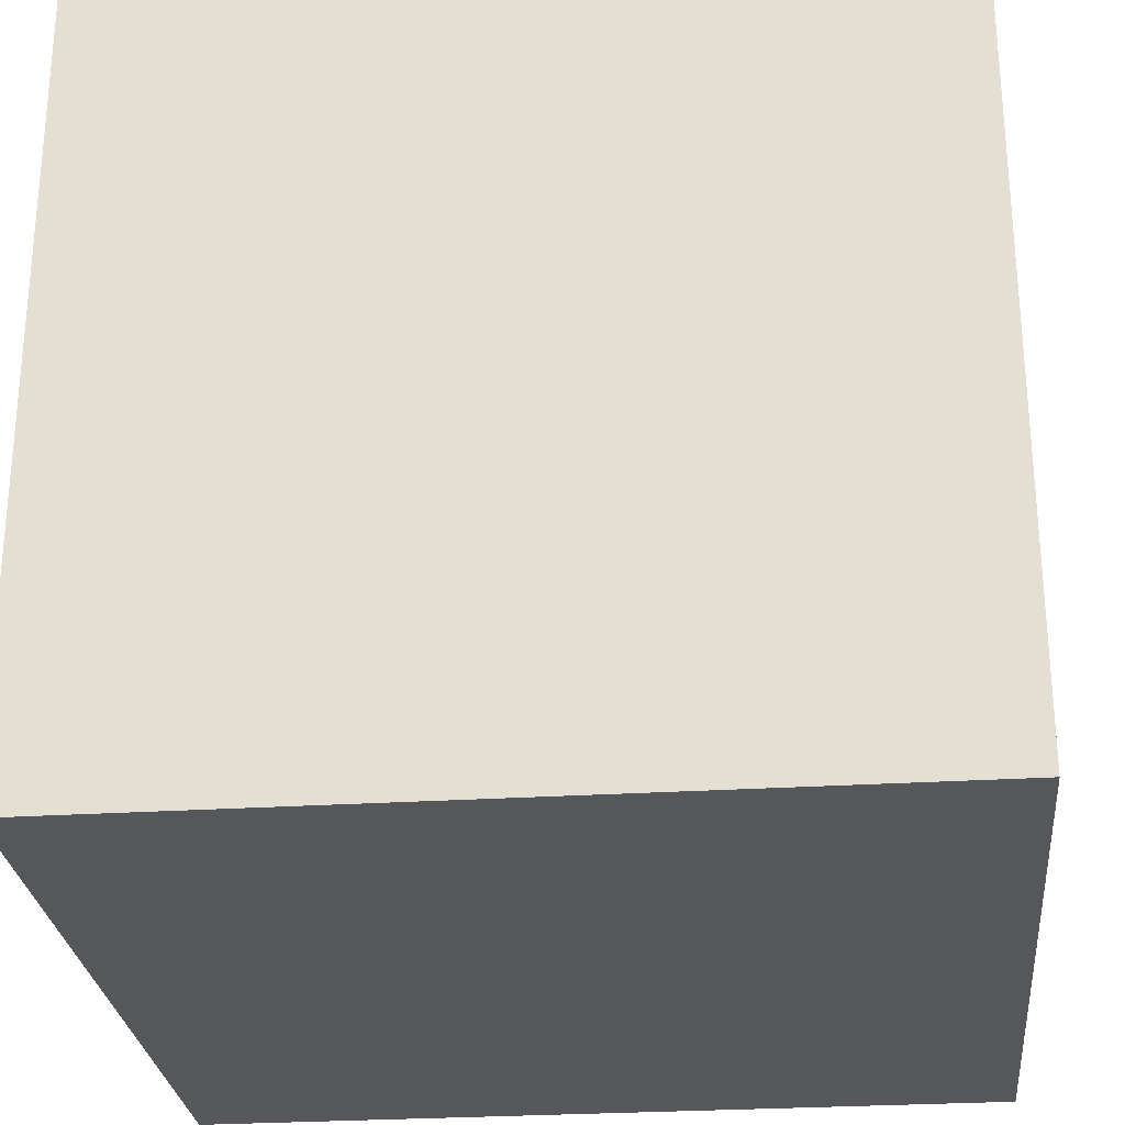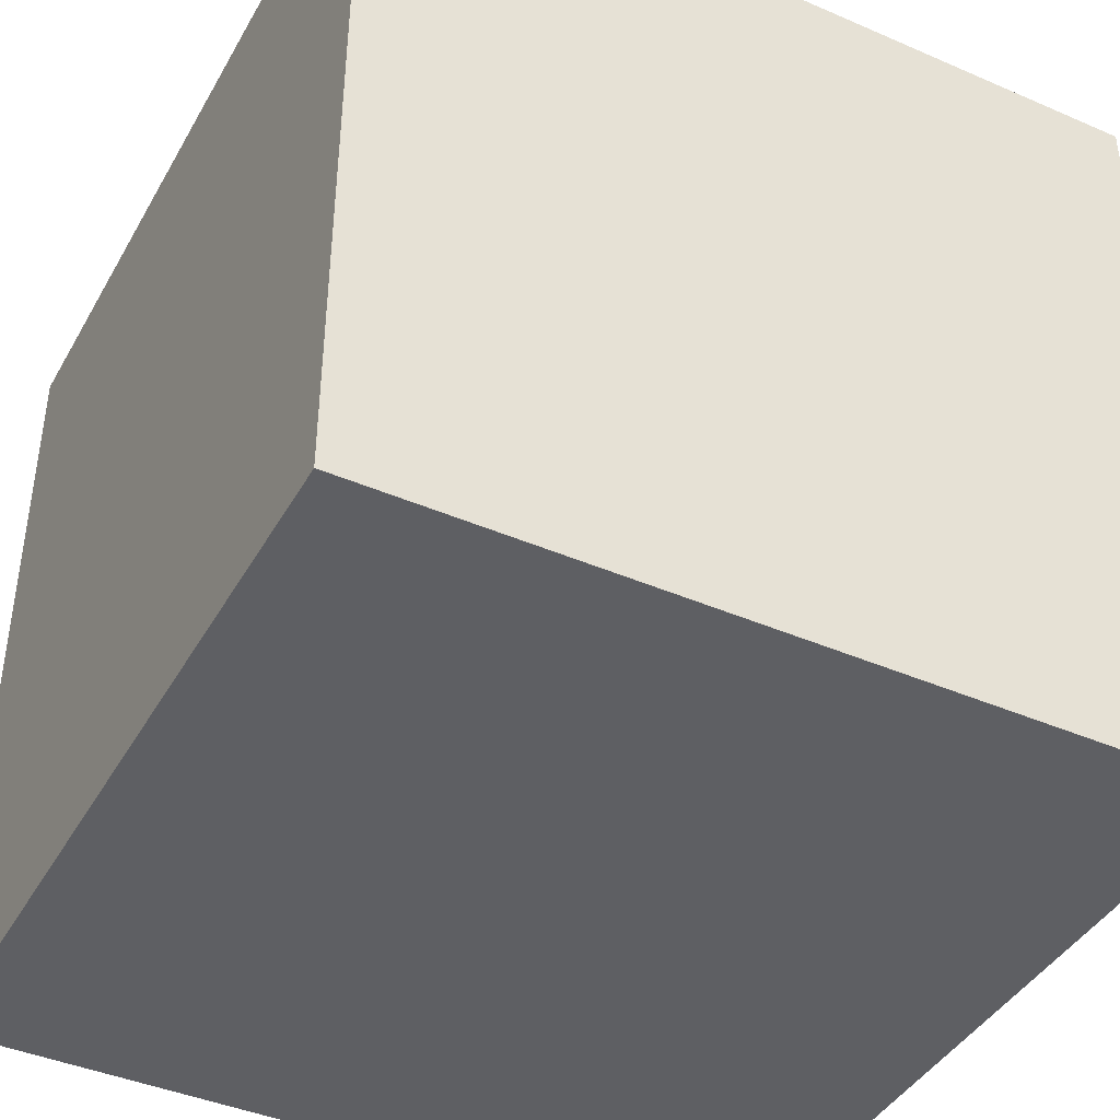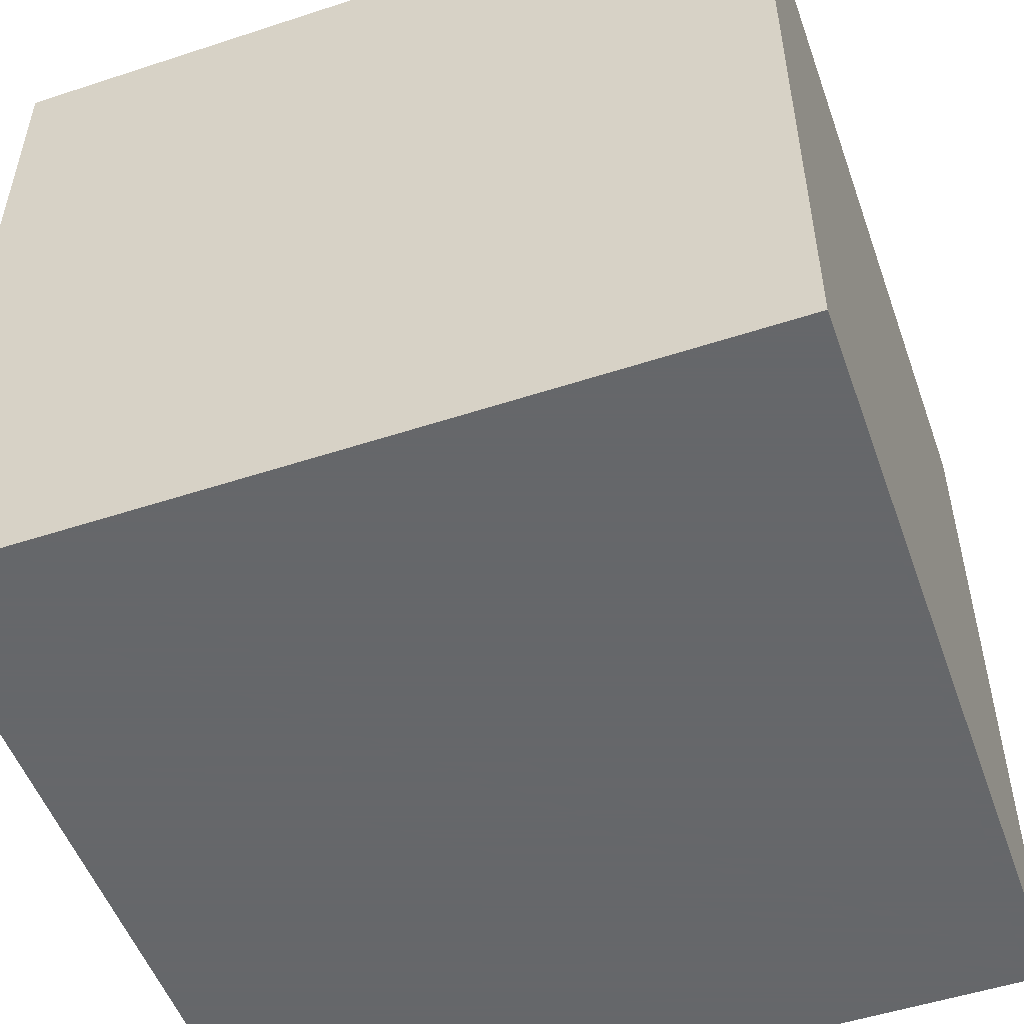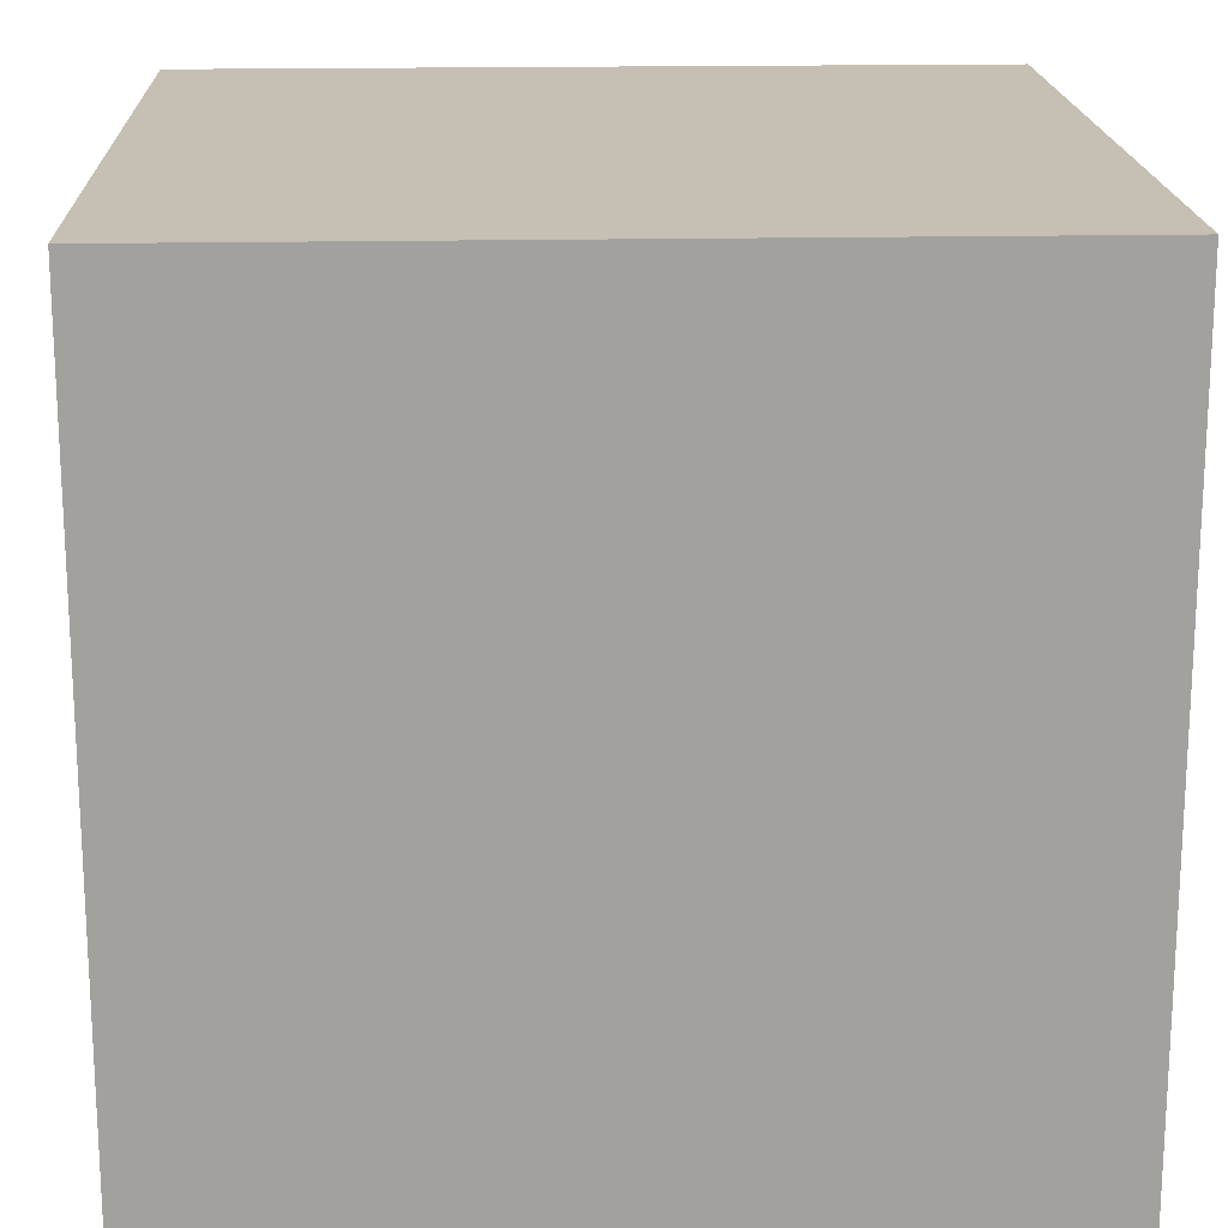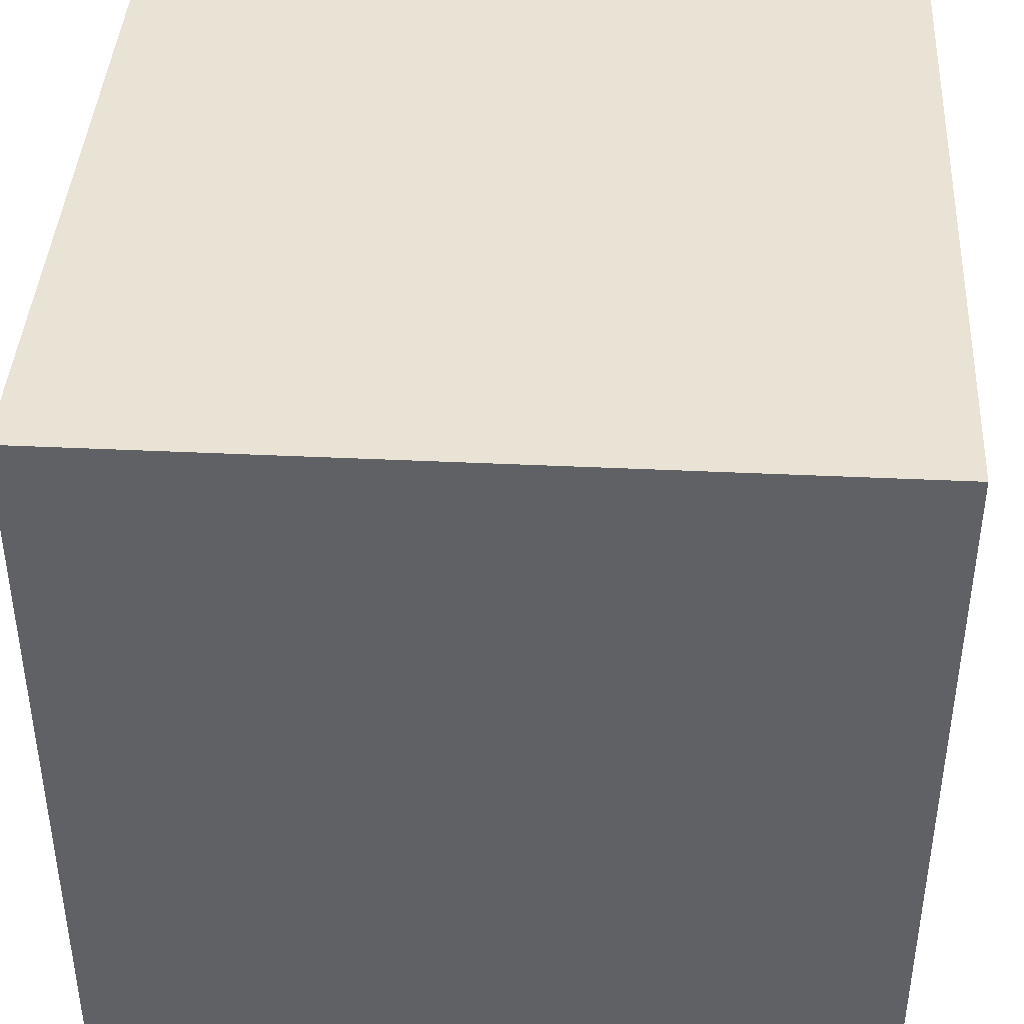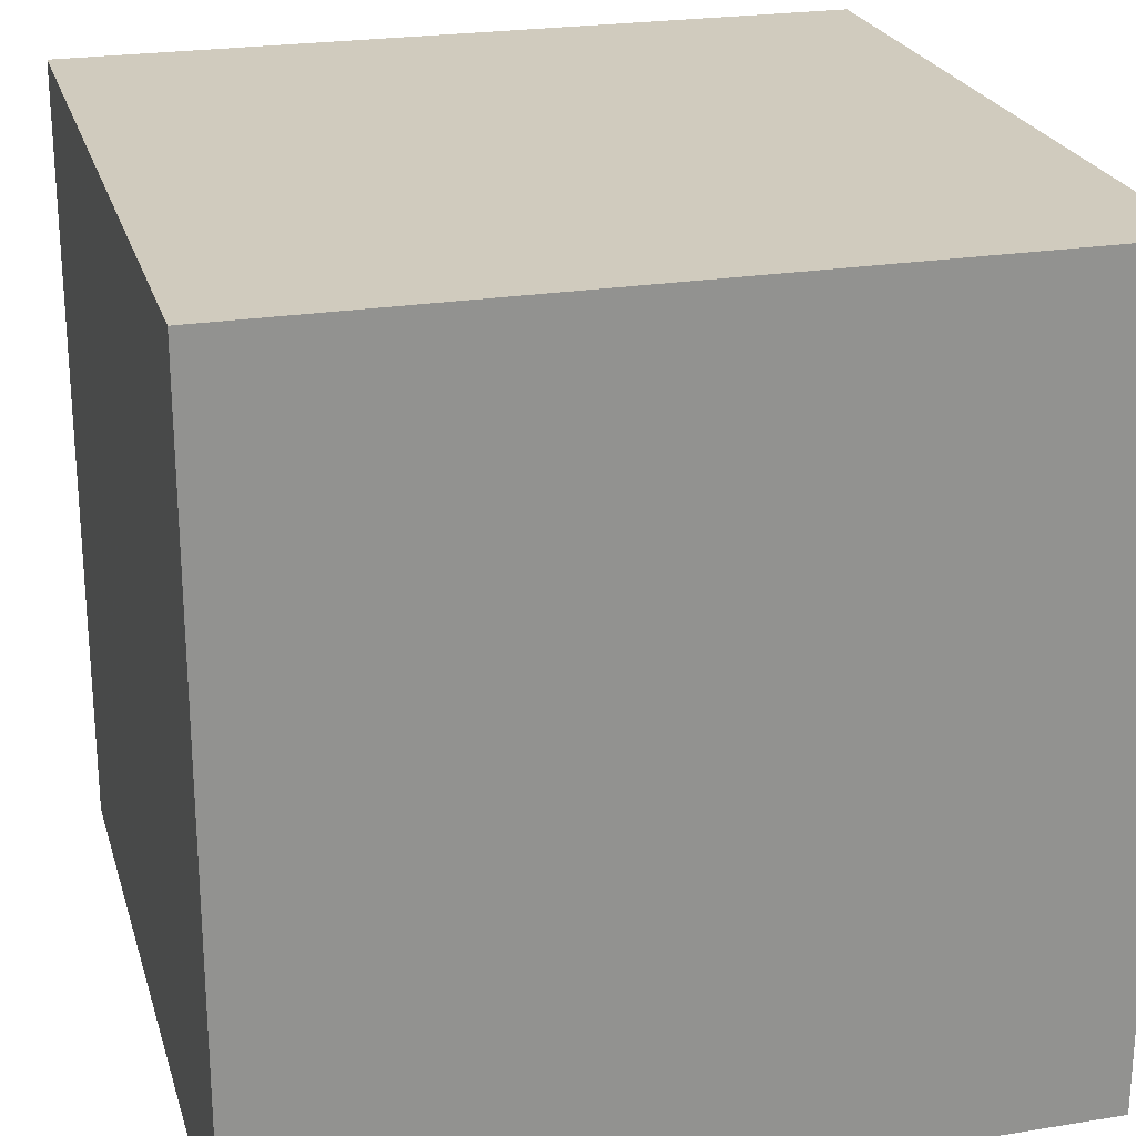
<metadata>
{"format":"obj","ext":"obj","renderer":"f3d","projection":"perspective","resolution":1024,"background":"white","views":[{"elev":-27.3,"azim":-84.4,"up":"+Y"},{"elev":-42.0,"azim":-117.5,"up":"+Y"},{"elev":-52.0,"azim":109.5,"up":"+Y"},{"elev":18.1,"azim":-92.3,"up":"+Y"},{"elev":41.1,"azim":-86.7,"up":"+Y"},{"elev":23.6,"azim":-15.2,"up":"+Z"}]}
</metadata>
<code>
v -0.5 -0.5 -0.5
v  0.5 -0.5 -0.5
v  0.5  0.5 -0.5
v -0.5  0.5 -0.5
v -0.5 -0.5  0.5
v  0.5 -0.5  0.5
v  0.5  0.5  0.5
v -0.5  0.5  0.5
f 1 2 3
f 1 3 4
f 5 8 7
f 5 7 6
f 1 4 8
f 1 8 5
f 2 6 7
f 2 7 3
f 1 5 6
f 1 6 2
f 4 3 7
f 4 7 8

</code>
